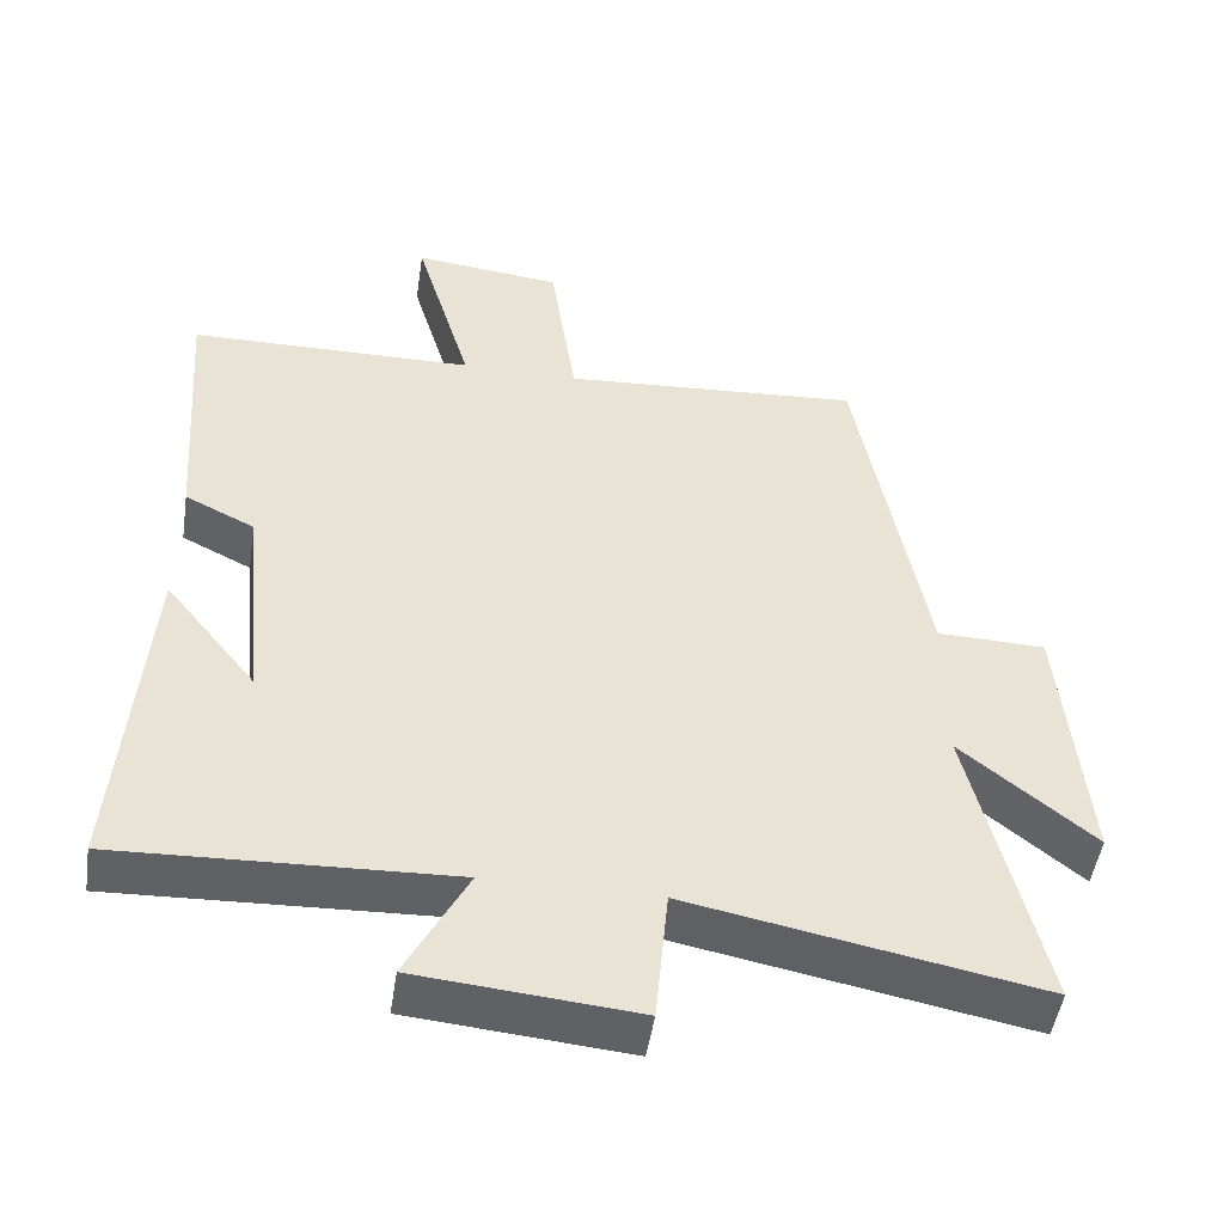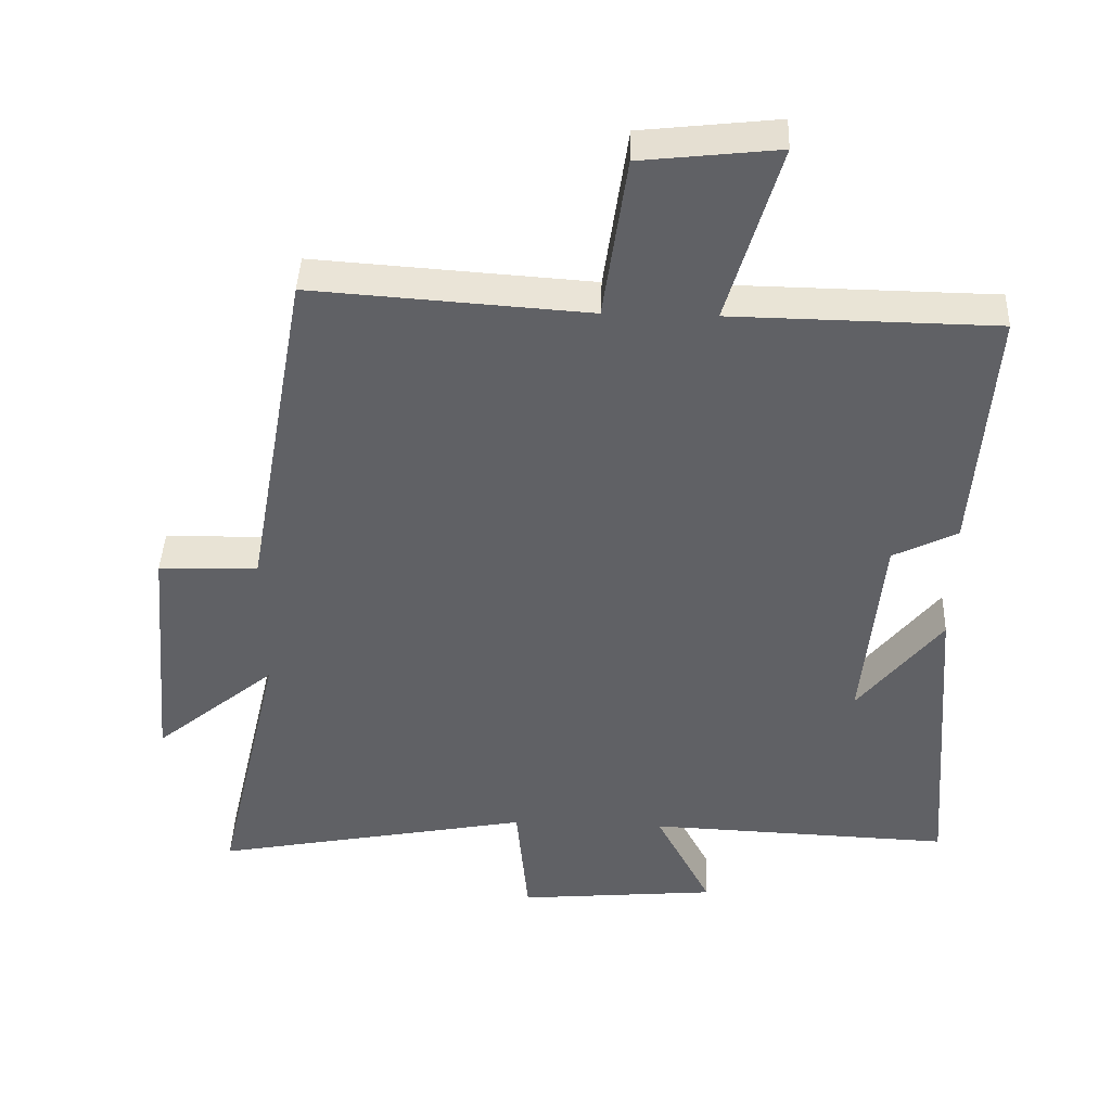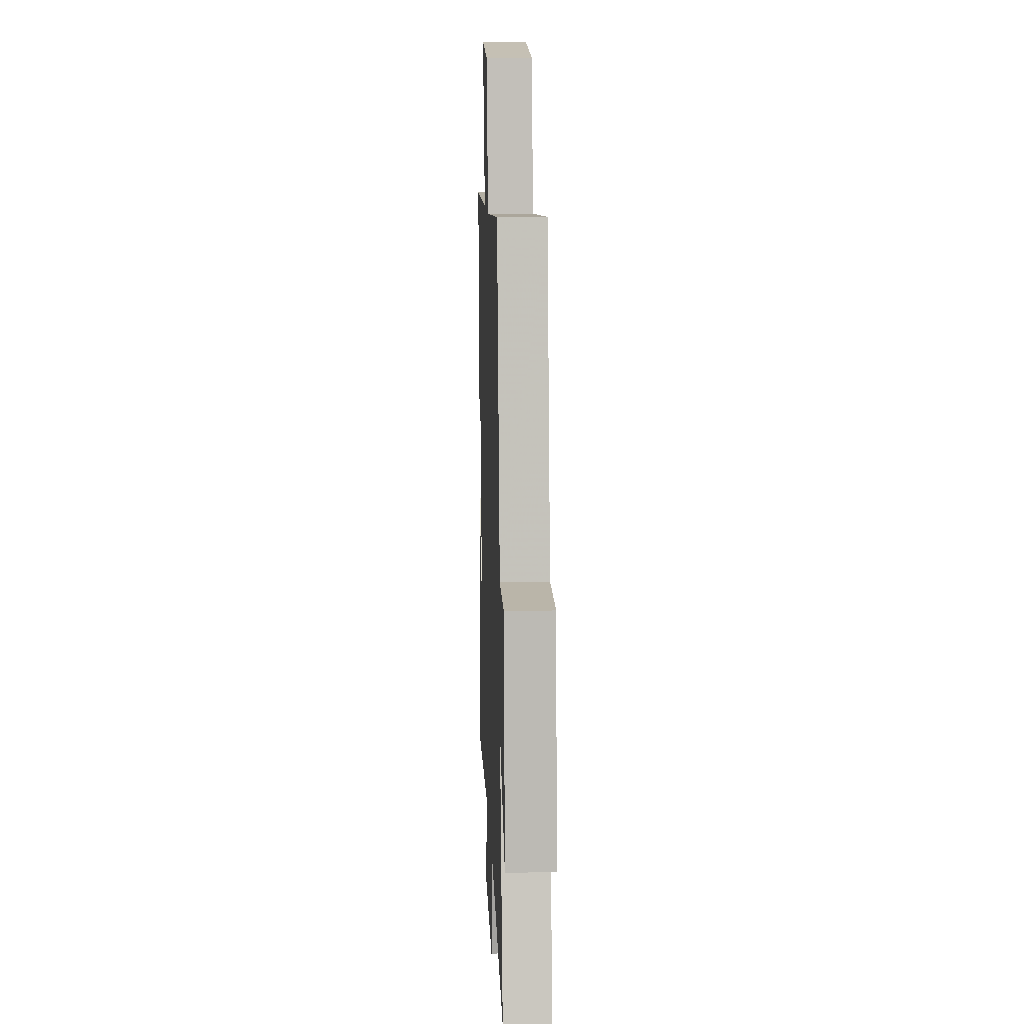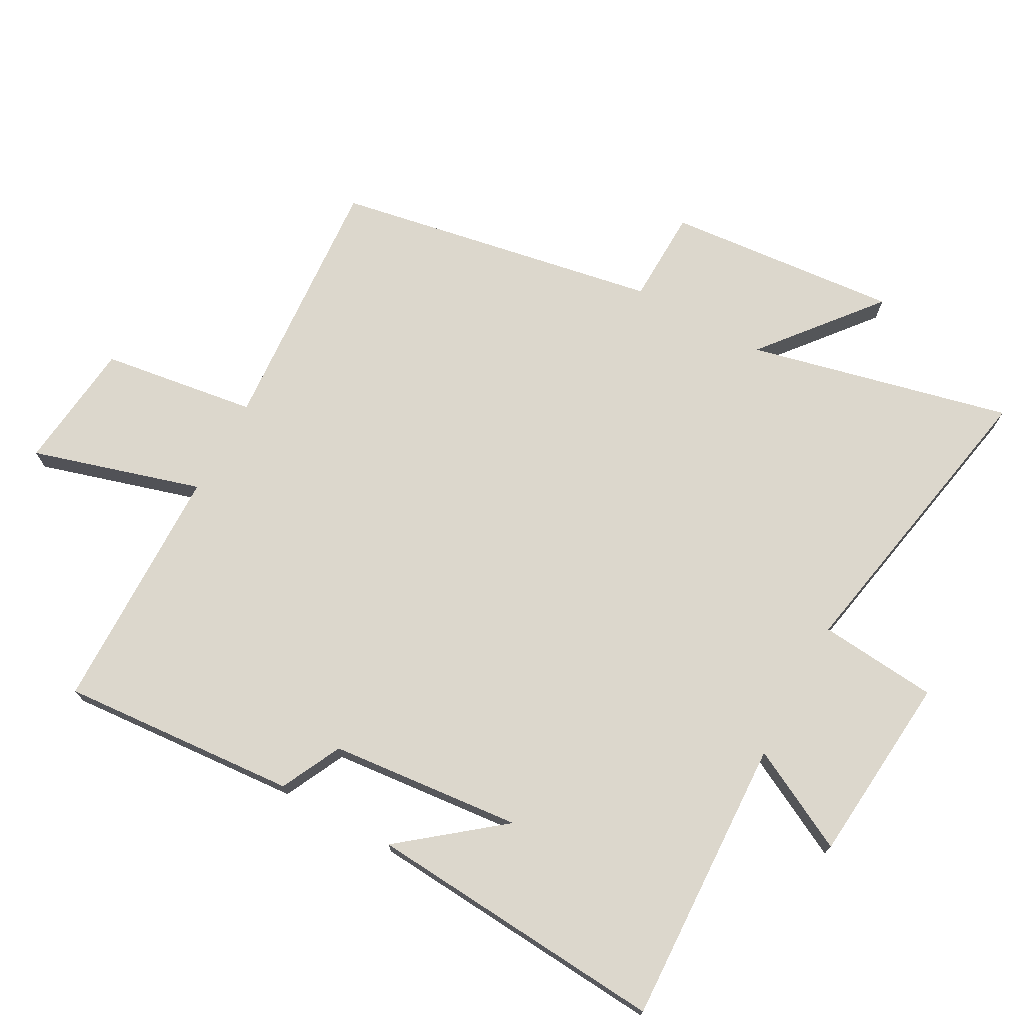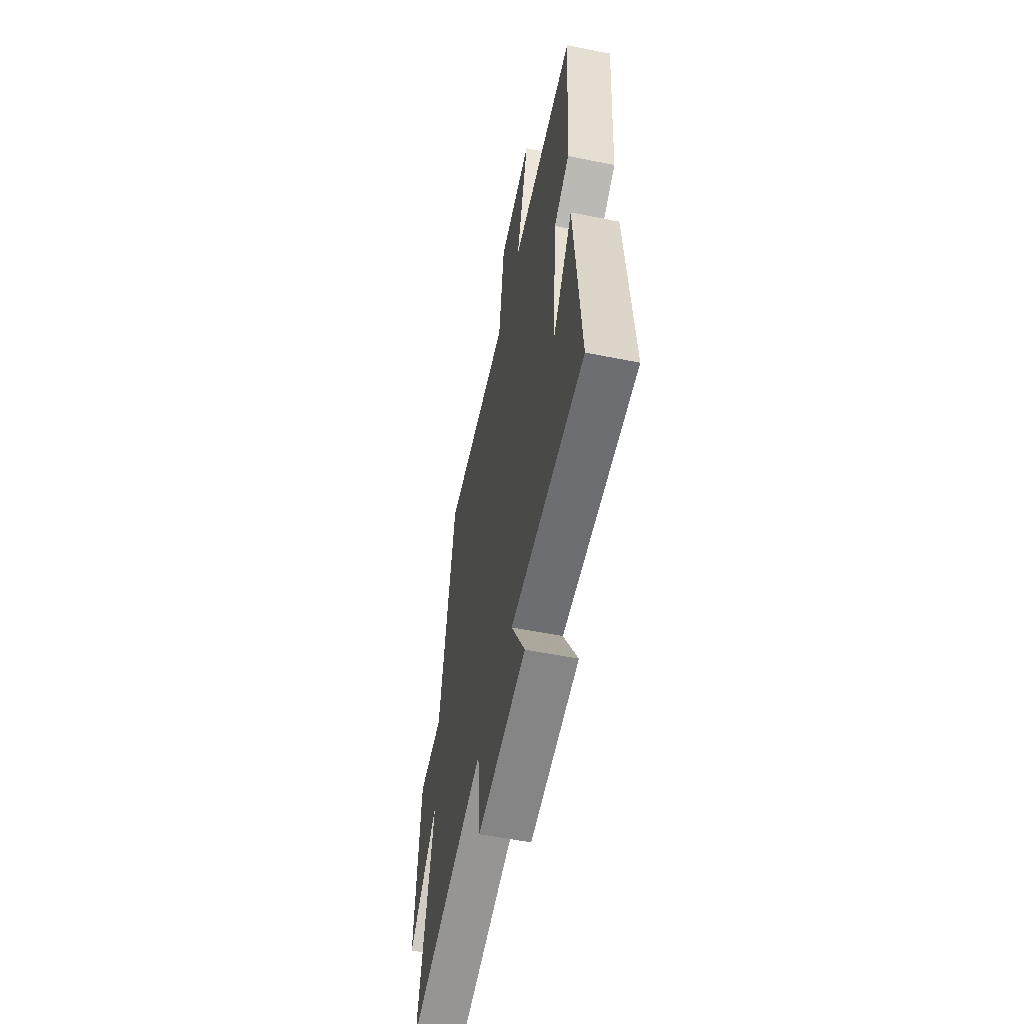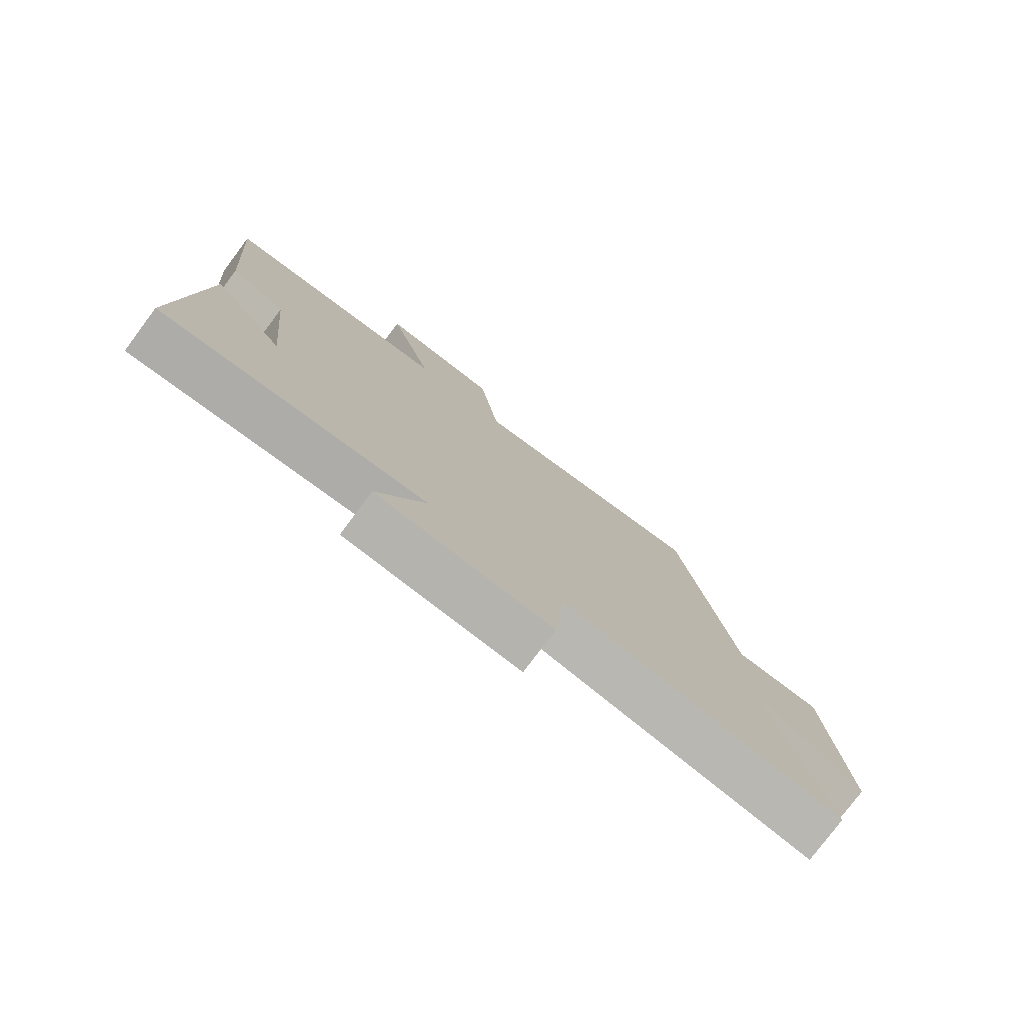
<metadata>
{"format":"obj","ext":"obj","renderer":"f3d","projection":"perspective","resolution":1024,"background":"white","views":[{"elev":-49.3,"azim":171.4,"up":"+Z"},{"elev":42.0,"azim":2.1,"up":"+Z"},{"elev":12.0,"azim":-92.4,"up":"+Z"},{"elev":72.9,"azim":118.7,"up":"+Y"},{"elev":-56.7,"azim":78.2,"up":"+Z"},{"elev":-77.9,"azim":143.2,"up":"+Z"}]}
</metadata>
<code>
v -0.41 0.07 0.528
v -0.01 0.07 0.5
v 0.024 0.07 0.737
v 0.222 0.07 0.759
v 0.146 0.07 0.5
v 0.527 0.07 0.494
v 0.5 0.07 0.131
v 0.407 0.07 0.085
v 0.379 0.07 -0.209
v 0.5 0.07 -0.057
v 0.535 0.07 -0.518
v 0.095 0.07 -0.5
v 0.176 0.07 -0.656
v -0.114 0.07 -0.682
v -0.131 0.07 -0.5
v -0.594 0.07 -0.588
v -0.5 0.07 -0.186
v -0.676 0.07 -0.33
v -0.644 0.07 0.026
v -0.5 0.07 0.03
v -0.41 0 0.528
v -0.01 0 0.5
v 0.024 0 0.737
v 0.222 0 0.759
v 0.146 0 0.5
v 0.527 0 0.494
v 0.5 0 0.131
v 0.407 0 0.085
v 0.379 0 -0.209
v 0.5 0 -0.057
v 0.535 0 -0.518
v 0.095 0 -0.5
v 0.176 0 -0.656
v -0.114 0 -0.682
v -0.131 0 -0.5
v -0.594 0 -0.588
v -0.5 0 -0.186
v -0.676 0 -0.33
v -0.644 0 0.026
v -0.5 0 0.03
f 17 18 19 20
f 17 20 1 2
f 15 16 17 2
f 12 13 14 15
f 12 15 2 3
f 9 10 11
f 9 11 12
f 8 9 12
f 5 6 7 8
f 5 8 12
f 3 4 5
f 3 5 12
f 40 39 38 37
f 22 21 40 37
f 22 37 36 35
f 35 34 33 32
f 23 22 35 32
f 31 30 29
f 32 31 29
f 32 29 28
f 28 27 26 25
f 32 28 25
f 25 24 23
f 32 25 23
f 1 21 22 2
f 2 22 23 3
f 3 23 24 4
f 4 24 25 5
f 5 25 26 6
f 6 26 27 7
f 7 27 28 8
f 8 28 29 9
f 9 29 30 10
f 10 30 31 11
f 11 31 32 12
f 12 32 33 13
f 13 33 34 14
f 14 34 35 15
f 15 35 36 16
f 16 36 37 17
f 17 37 38 18
f 18 38 39 19
f 19 39 40 20
f 20 40 21 1

</code>
